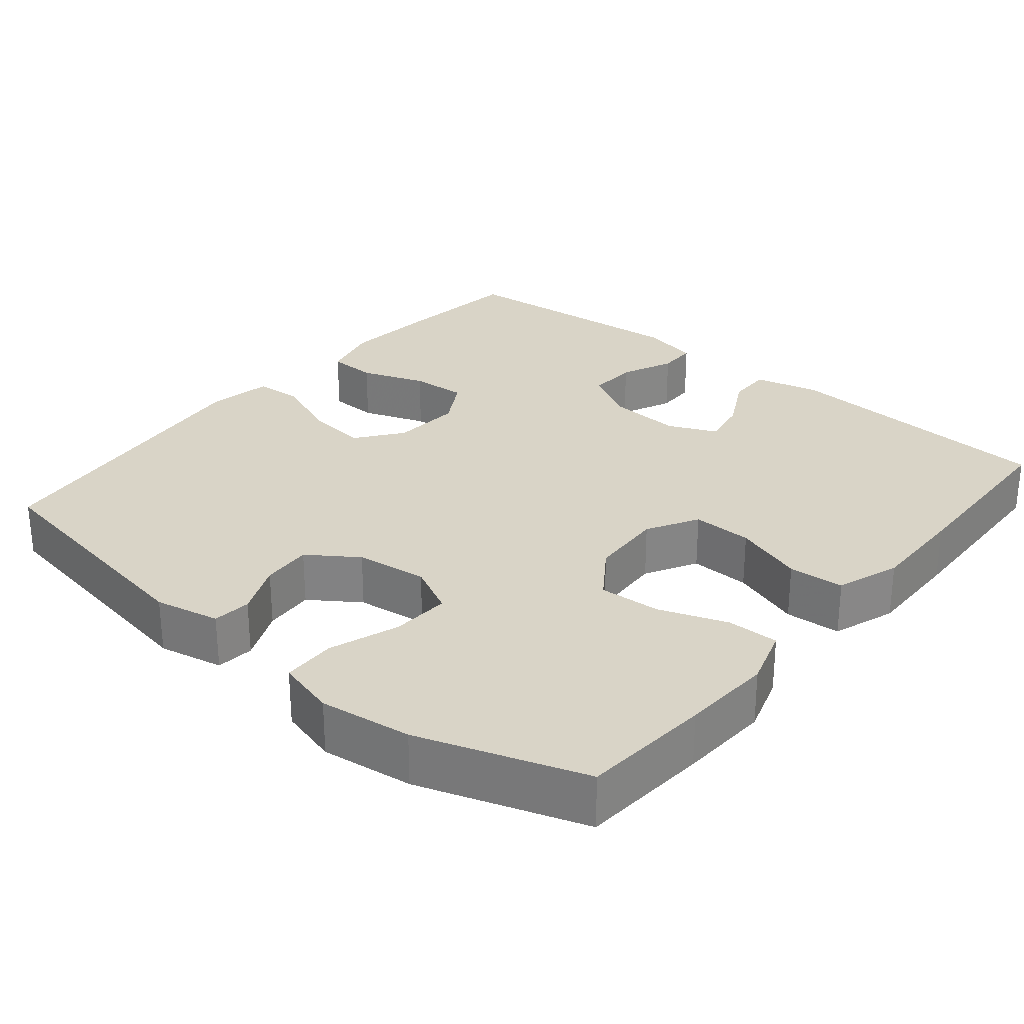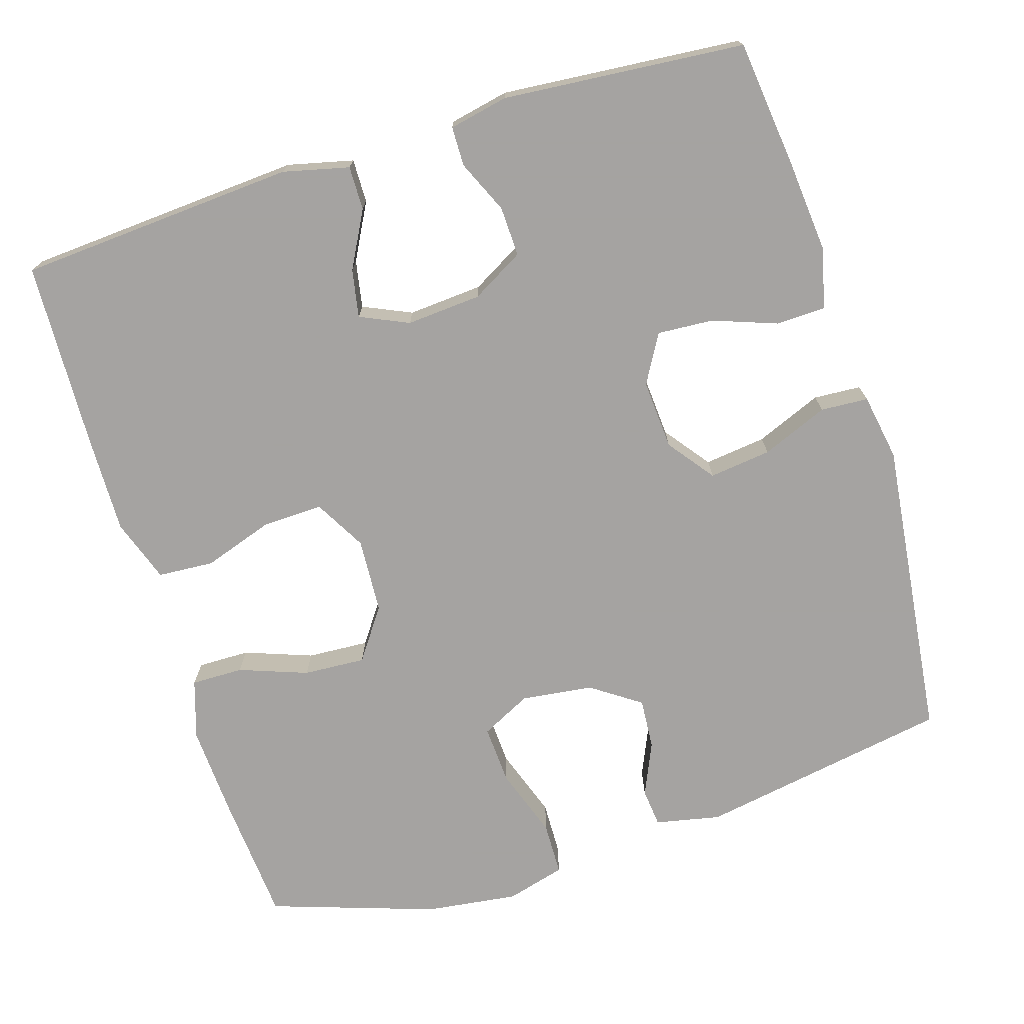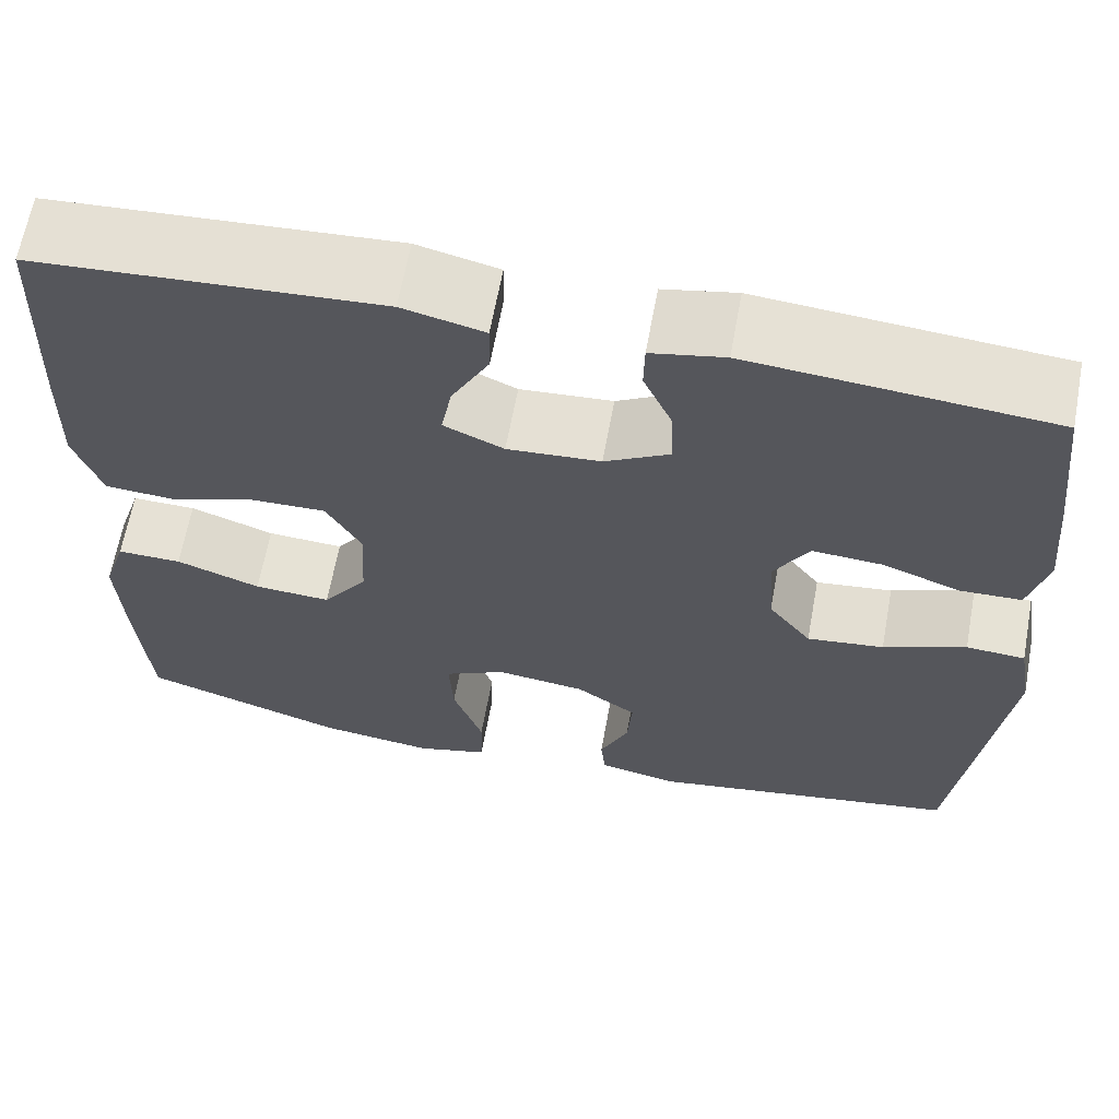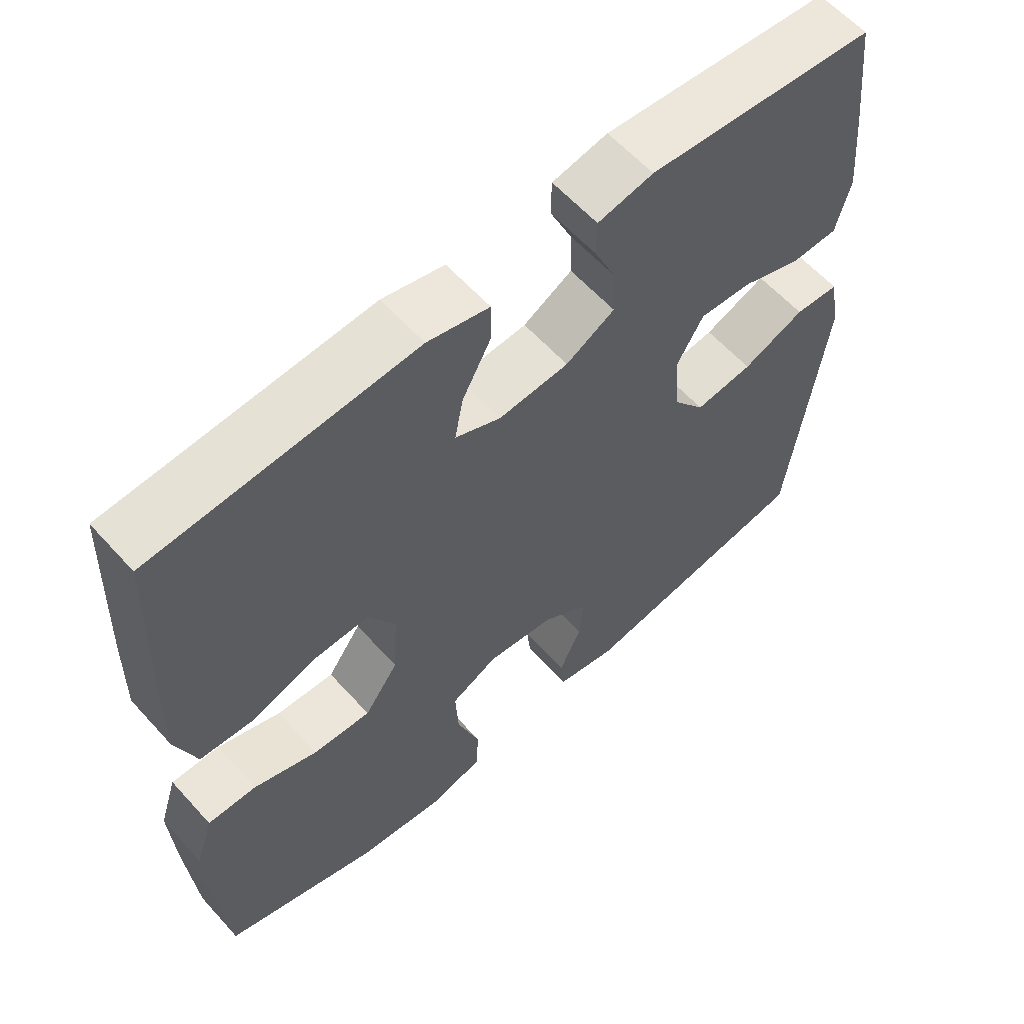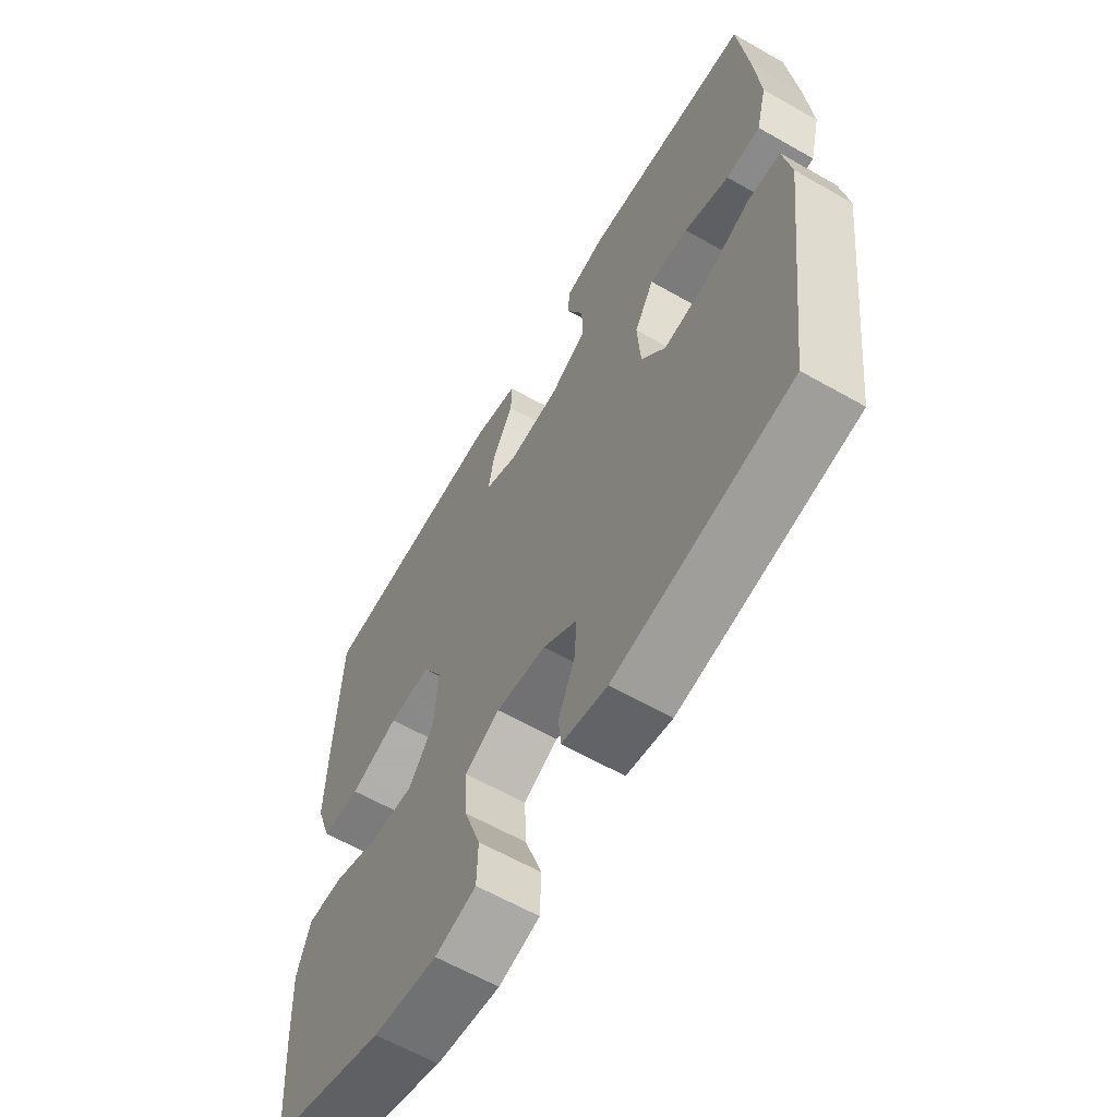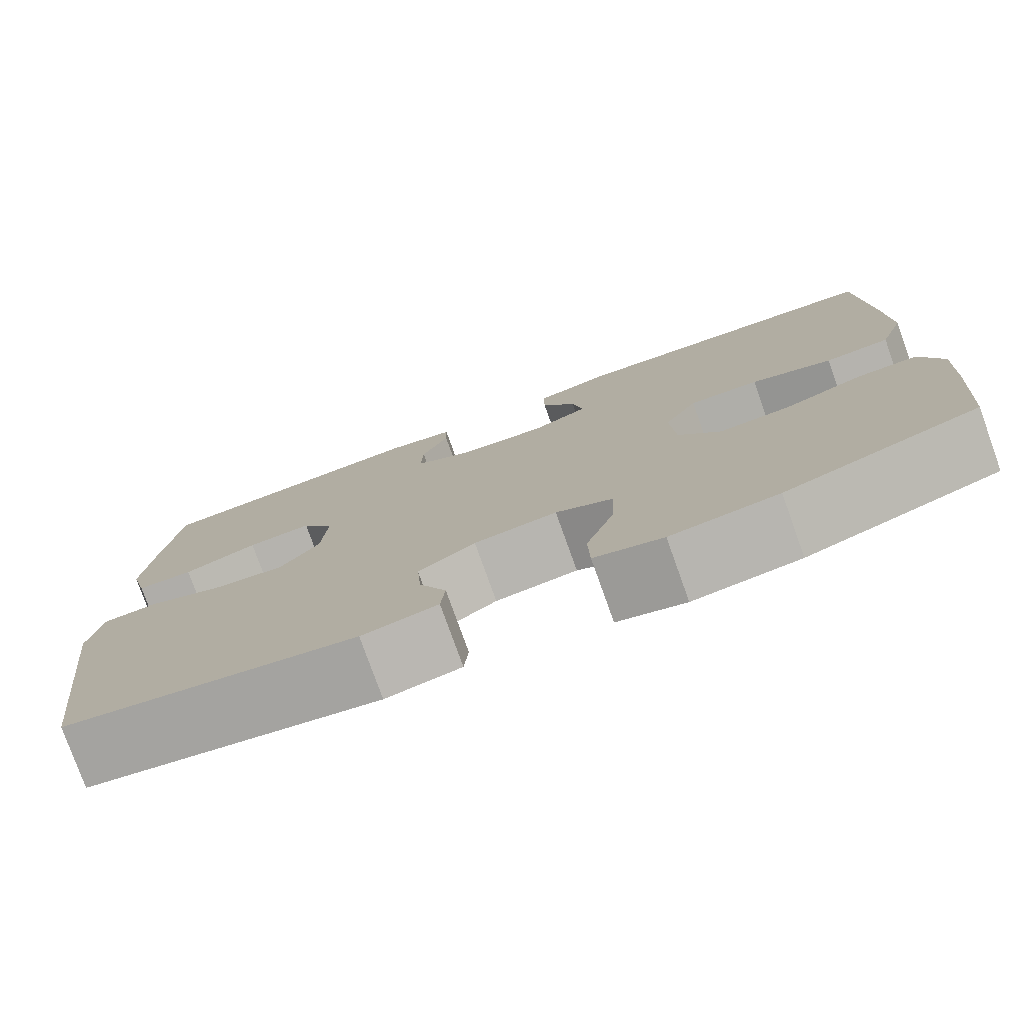
<metadata>
{"format":"obj","ext":"obj","renderer":"f3d","projection":"perspective","resolution":1024,"background":"white","views":[{"elev":28.4,"azim":-140.2,"up":"+Y"},{"elev":-73.1,"azim":17.4,"up":"+Y"},{"elev":64.3,"azim":10.4,"up":"+Z"},{"elev":60.2,"azim":-41.8,"up":"+Z"},{"elev":-62.0,"azim":59.9,"up":"+Z"},{"elev":-78.2,"azim":-160.3,"up":"+Z"}]}
</metadata>
<code>
v 0.5 0.07 0.5
v 0.519 0.07 0.331
v 0.53 0.07 0.208
v 0.51 0.07 0.129
v 0.445 0.07 0.127
v 0.36 0.07 0.158
v 0.286 0.07 0.163
v 0.249 0.07 0.099
v 0.255 0.07 0.007
v 0.301 0.07 -0.054
v 0.383 0.07 -0.044
v 0.471 0.07 -0.008
v 0.534 0.07 -0.012
v 0.549 0.07 -0.1
v 0.5 0.07 -0.5
v 0.166 0.07 -0.557
v 0.08 0.07 -0.539
v 0.075 0.07 -0.488
v 0.106 0.07 -0.418
v 0.111 0.07 -0.351
v 0.046 0.07 -0.306
v -0.049 0.07 -0.294
v -0.115 0.07 -0.327
v -0.111 0.07 -0.405
v -0.079 0.07 -0.498
v -0.081 0.07 -0.569
v -0.159 0.07 -0.59
v -0.281 0.07 -0.574
v -0.5 0.07 -0.5
v -0.513 0.07 -0.328
v -0.519 0.07 -0.207
v -0.494 0.07 -0.129
v -0.425 0.07 -0.13
v -0.335 0.07 -0.163
v -0.253 0.07 -0.168
v -0.205 0.07 -0.1
v -0.199 0.07 -0.001
v -0.237 0.07 0.067
v -0.317 0.07 0.065
v -0.41 0.07 0.034
v -0.484 0.07 0.039
v -0.513 0.07 0.123
v -0.51 0.07 0.252
v -0.5 0.07 0.5
v -0.132 0.07 0.524
v -0.045 0.07 0.503
v -0.046 0.07 0.445
v -0.086 0.07 0.37
v -0.098 0.07 0.307
v -0.034 0.07 0.278
v 0.065 0.07 0.285
v 0.134 0.07 0.324
v 0.132 0.07 0.39
v 0.101 0.07 0.46
v 0.102 0.07 0.512
v 0.18 0.07 0.528
v 0.5 0 0.5
v 0.519 0 0.331
v 0.53 0 0.208
v 0.51 0 0.129
v 0.445 0 0.127
v 0.36 0 0.158
v 0.286 0 0.163
v 0.249 0 0.099
v 0.255 0 0.007
v 0.301 0 -0.054
v 0.383 0 -0.044
v 0.471 0 -0.008
v 0.534 0 -0.012
v 0.549 0 -0.1
v 0.5 0 -0.5
v 0.166 0 -0.557
v 0.08 0 -0.539
v 0.075 0 -0.488
v 0.106 0 -0.418
v 0.111 0 -0.351
v 0.046 0 -0.306
v -0.049 0 -0.294
v -0.115 0 -0.327
v -0.111 0 -0.405
v -0.079 0 -0.498
v -0.081 0 -0.569
v -0.159 0 -0.59
v -0.281 0 -0.574
v -0.5 0 -0.5
v -0.513 0 -0.328
v -0.519 0 -0.207
v -0.494 0 -0.129
v -0.425 0 -0.13
v -0.335 0 -0.163
v -0.253 0 -0.168
v -0.205 0 -0.1
v -0.199 0 -0.001
v -0.237 0 0.067
v -0.317 0 0.065
v -0.41 0 0.034
v -0.484 0 0.039
v -0.513 0 0.123
v -0.51 0 0.252
v -0.5 0 0.5
v -0.132 0 0.524
v -0.045 0 0.503
v -0.046 0 0.445
v -0.086 0 0.37
v -0.098 0 0.307
v -0.034 0 0.278
v 0.065 0 0.285
v 0.134 0 0.324
v 0.132 0 0.39
v 0.101 0 0.46
v 0.102 0 0.512
v 0.18 0 0.528
f 4 5 6
f 3 4 6
f 2 3 6
f 1 2 6
f 56 1 6
f 55 56 6
f 54 55 6
f 53 54 6
f 52 53 6 7
f 51 52 7 8
f 50 51 8 9
f 49 50 9 10
f 46 47 48
f 45 46 48
f 44 45 48
f 43 44 48
f 42 43 48
f 41 42 48
f 40 41 48
f 39 40 48
f 38 39 48 49
f 37 38 49 10
f 32 33 34
f 31 32 34
f 30 31 34
f 29 30 34
f 28 29 34
f 27 28 34
f 26 27 34
f 25 26 34
f 24 25 34
f 23 24 34 35
f 22 23 35 36
f 17 18 19
f 16 17 19
f 15 16 19
f 14 15 19
f 13 14 19
f 12 13 19
f 11 12 19
f 10 11 19 20
f 36 37 10
f 22 36 10
f 21 22 10
f 10 20 21
f 62 61 60
f 62 60 59
f 62 59 58
f 62 58 57
f 62 57 112
f 62 112 111
f 62 111 110
f 62 110 109
f 63 62 109 108
f 64 63 108 107
f 65 64 107 106
f 66 65 106 105
f 104 103 102
f 104 102 101
f 104 101 100
f 104 100 99
f 104 99 98
f 104 98 97
f 104 97 96
f 104 96 95
f 105 104 95 94
f 66 105 94 93
f 90 89 88
f 90 88 87
f 90 87 86
f 90 86 85
f 90 85 84
f 90 84 83
f 90 83 82
f 90 82 81
f 90 81 80
f 91 90 80 79
f 92 91 79 78
f 75 74 73
f 75 73 72
f 75 72 71
f 75 71 70
f 75 70 69
f 75 69 68
f 75 68 67
f 76 75 67 66
f 66 93 92
f 66 92 78
f 66 78 77
f 77 76 66
f 1 57 58 2
f 2 58 59 3
f 3 59 60 4
f 4 60 61 5
f 5 61 62 6
f 6 62 63 7
f 7 63 64 8
f 8 64 65 9
f 9 65 66 10
f 10 66 67 11
f 11 67 68 12
f 12 68 69 13
f 13 69 70 14
f 14 70 71 15
f 15 71 72 16
f 16 72 73 17
f 17 73 74 18
f 18 74 75 19
f 19 75 76 20
f 20 76 77 21
f 21 77 78 22
f 22 78 79 23
f 23 79 80 24
f 24 80 81 25
f 25 81 82 26
f 26 82 83 27
f 27 83 84 28
f 28 84 85 29
f 29 85 86 30
f 30 86 87 31
f 31 87 88 32
f 32 88 89 33
f 33 89 90 34
f 34 90 91 35
f 35 91 92 36
f 36 92 93 37
f 37 93 94 38
f 38 94 95 39
f 39 95 96 40
f 40 96 97 41
f 41 97 98 42
f 42 98 99 43
f 43 99 100 44
f 44 100 101 45
f 45 101 102 46
f 46 102 103 47
f 47 103 104 48
f 48 104 105 49
f 49 105 106 50
f 50 106 107 51
f 51 107 108 52
f 52 108 109 53
f 53 109 110 54
f 54 110 111 55
f 55 111 112 56
f 56 112 57 1

</code>
